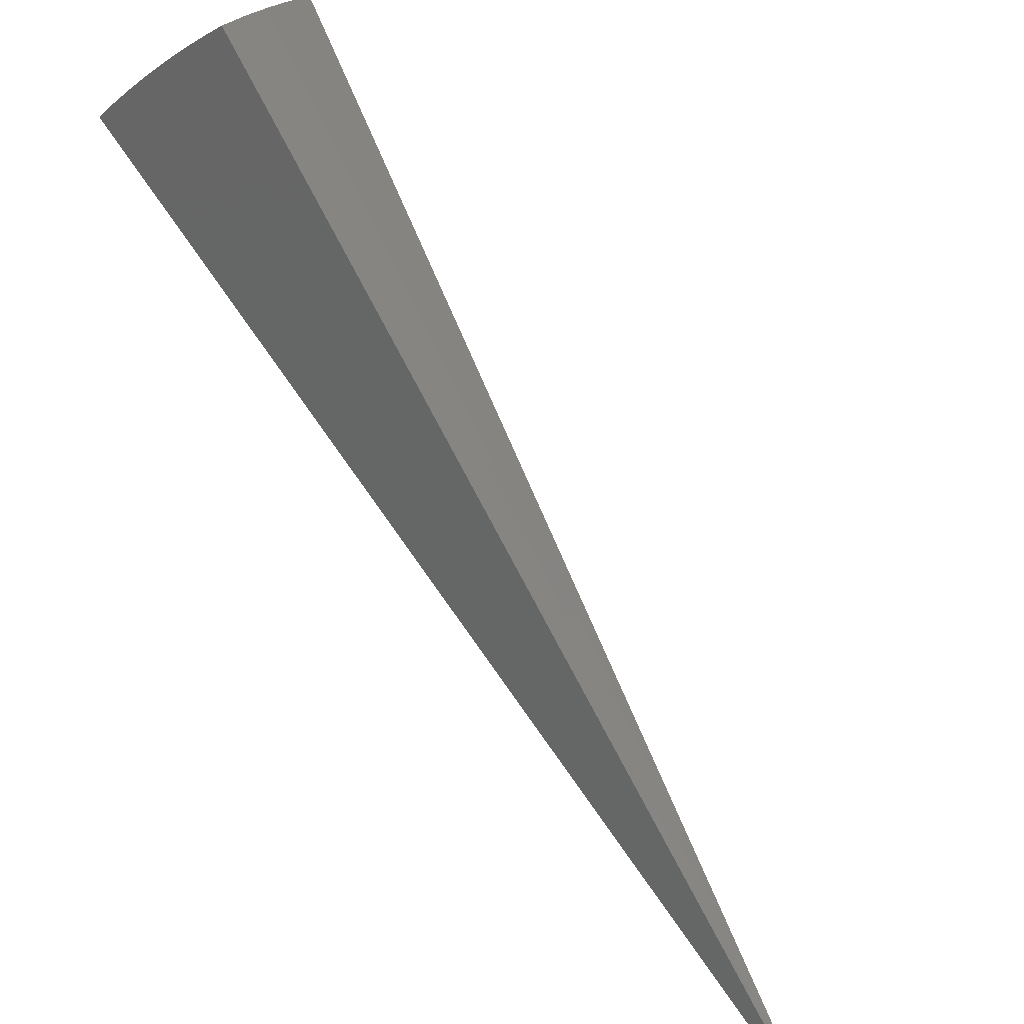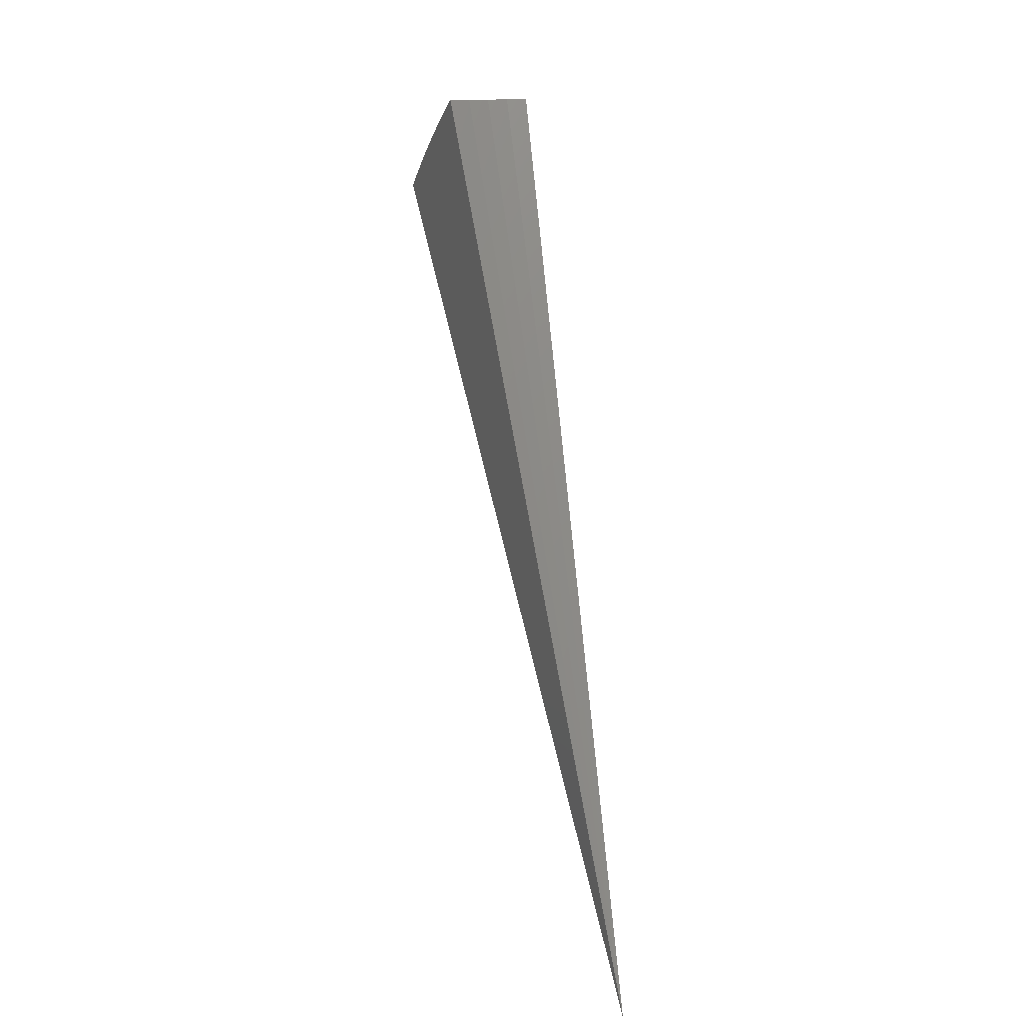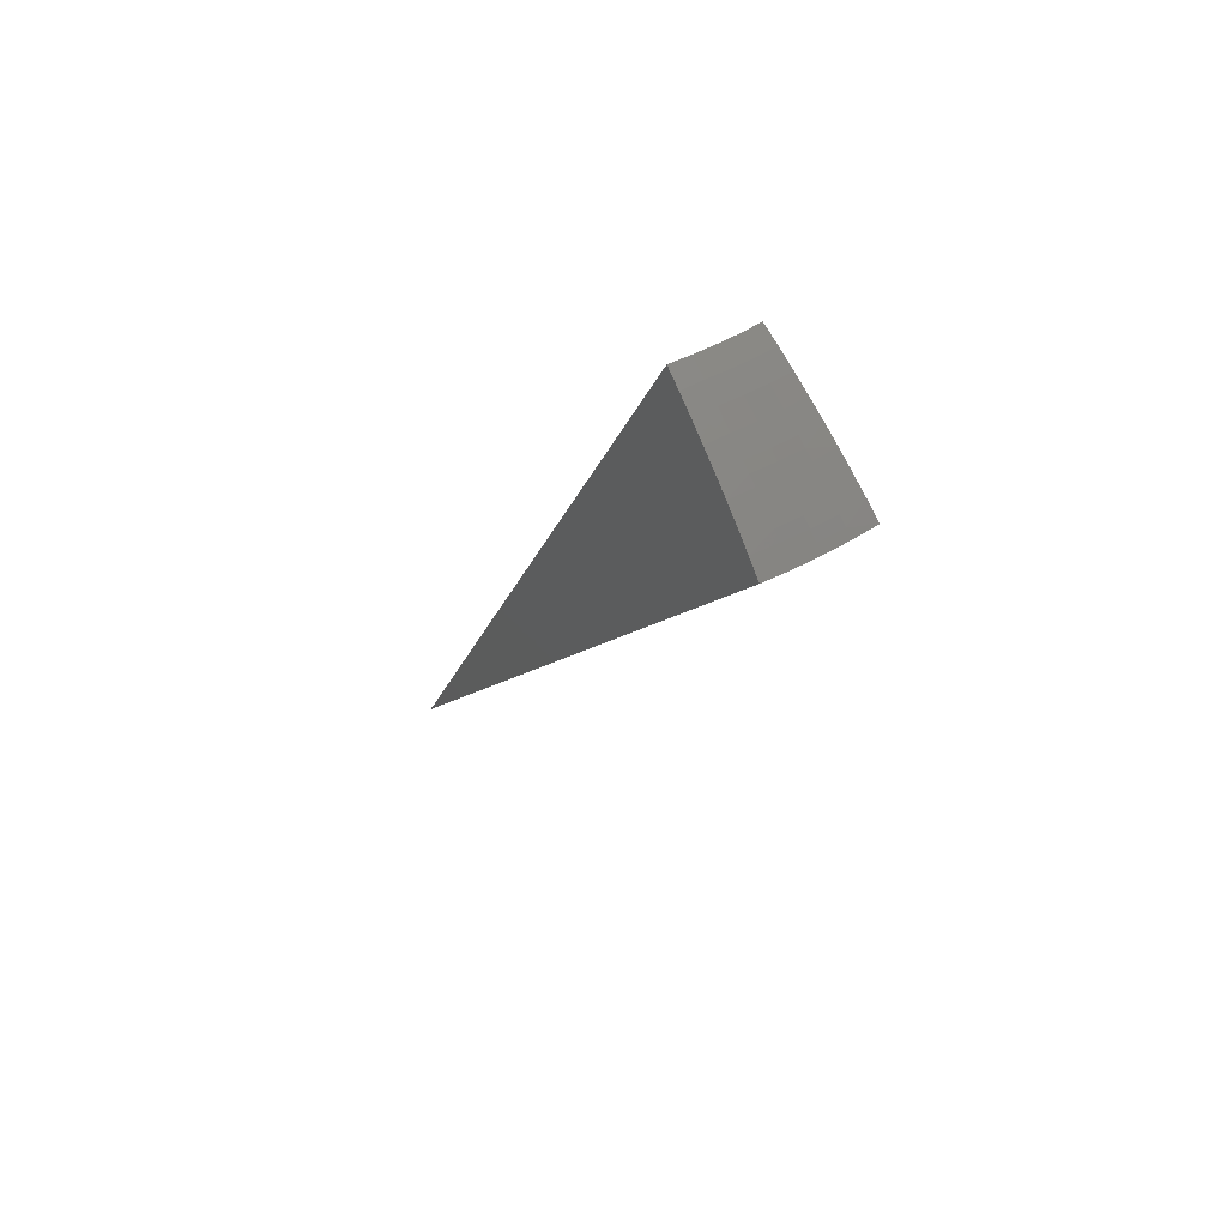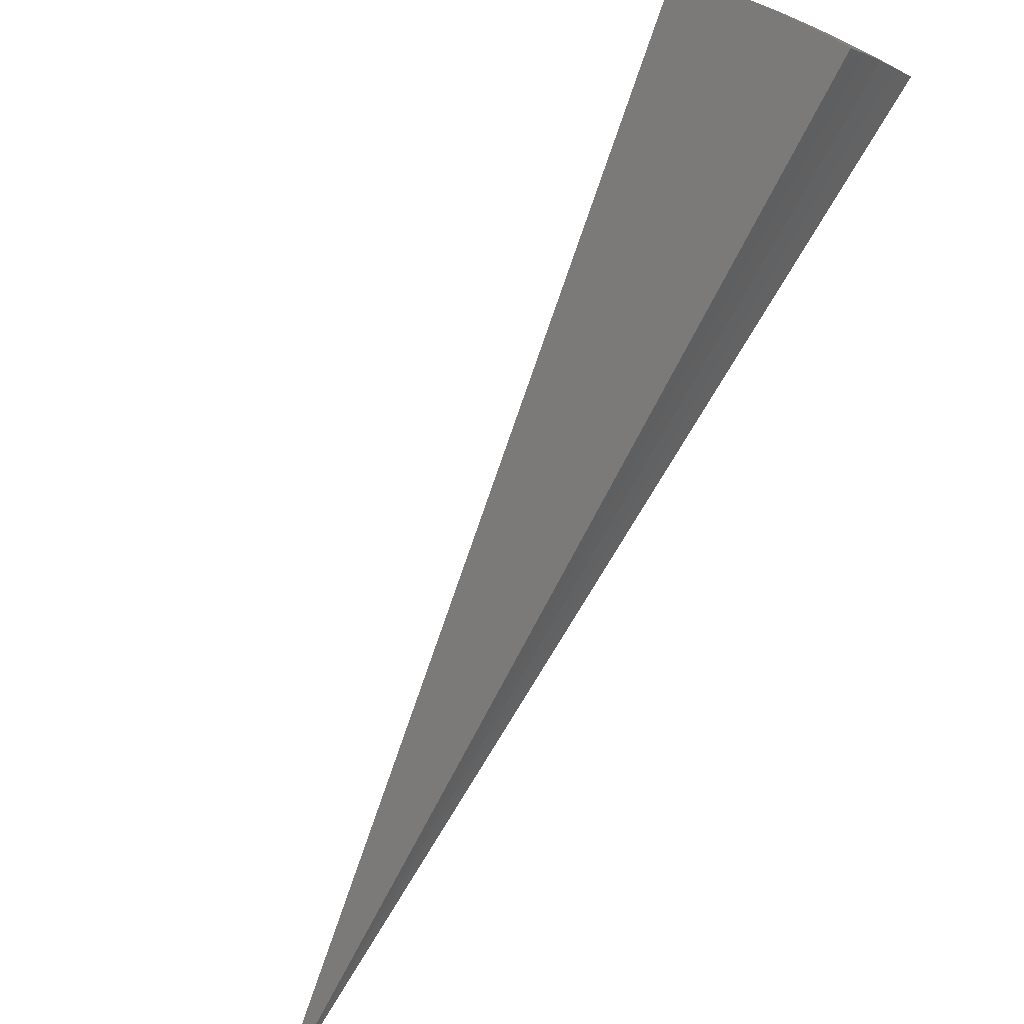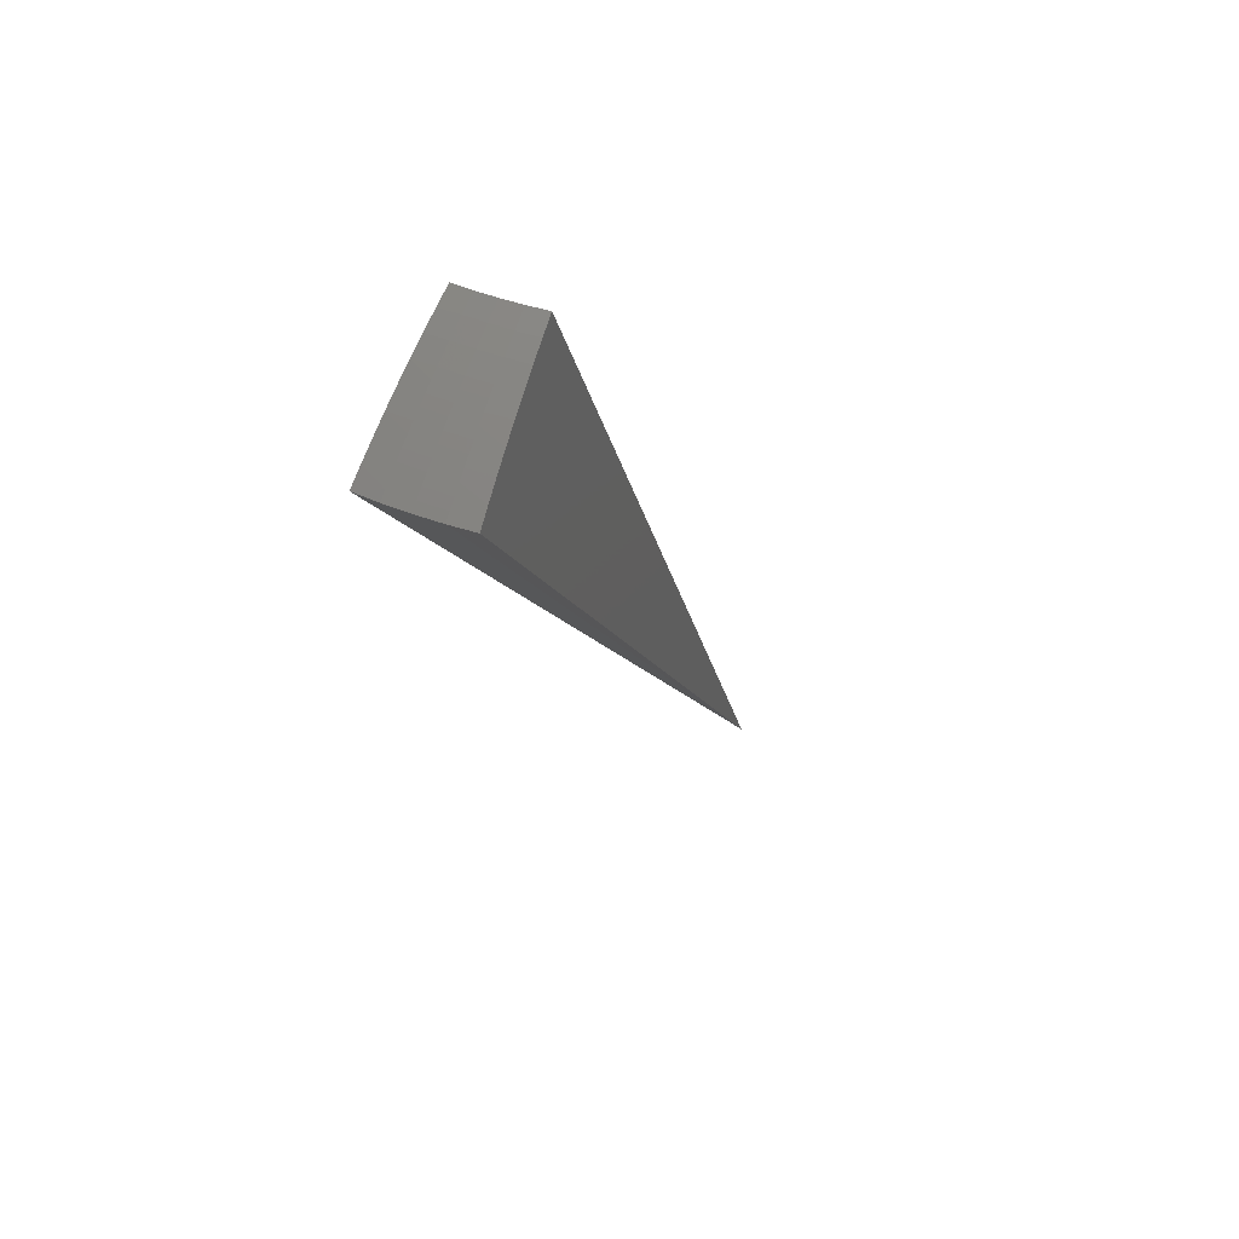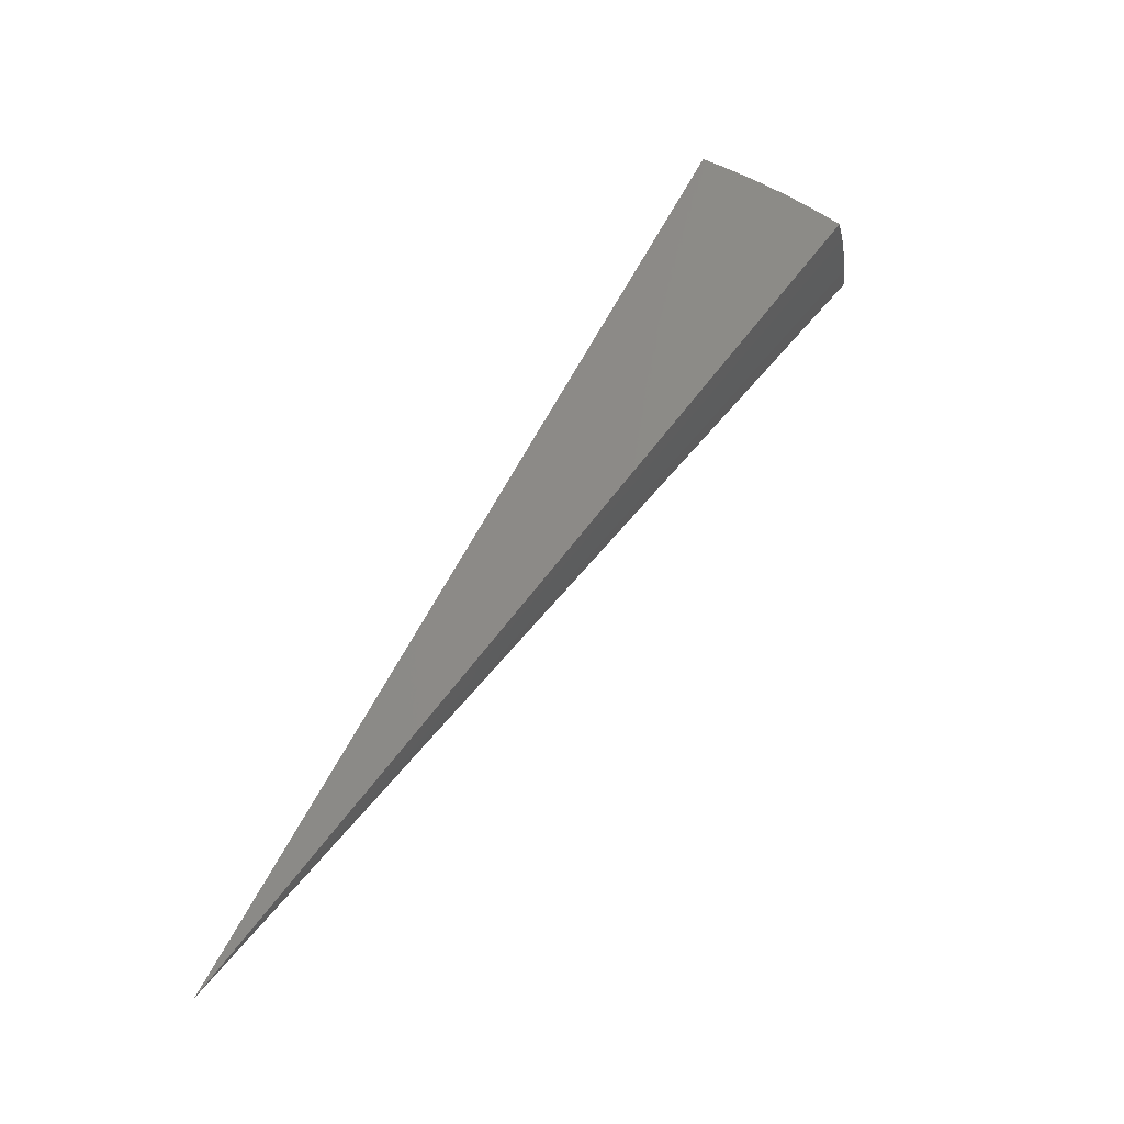
<metadata>
{"format":"stl","ext":"stl","renderer":"f3d","projection":"perspective","resolution":1024,"background":"white","views":[{"elev":54.7,"azim":127.6,"up":"+Y"},{"elev":15.1,"azim":9.1,"up":"+Z"},{"elev":45.9,"azim":170.7,"up":"+Z"},{"elev":-40.8,"azim":-46.0,"up":"+Y"},{"elev":41.0,"azim":-128.1,"up":"+Z"},{"elev":-26.9,"azim":123.4,"up":"+Z"}]}
</metadata>
<code>
# stl→obj: 70 verts, 136 faces
v -1.928 5.297 9.763
v 0 0 0
v -1.998 5.489 9.629
v -2.067 5.679 9.49
v -2.135 5.866 9.346
v -2.202 6.049 9.198
v -2.267 6.23 9.046
v -2.332 6.407 8.889
v -2.395 6.581 8.728
v -2.457 6.752 8.563
v -2.821 4.886 9.771
v -2.604 5.003 9.769
v -2.923 5.063 9.637
v -2.697 5.182 9.637
v -3.025 5.239 9.499
v -2.791 5.361 9.499
v -3.124 5.411 9.356
v -2.883 5.539 9.355
v -2.929 5.627 9.281
v -2.676 5.746 9.281
v -2.717 5.835 9.206
v -2.459 5.943 9.206
v -2.496 6.034 9.13
v -2.383 5.111 9.767
v -2.464 5.292 9.637
v -2.549 5.475 9.499
v -2.307 5.577 9.499
v -2.384 5.761 9.355
v -2.158 5.209 9.765
v -2.23 5.39 9.637
v -2.421 5.853 9.281
v -2.57 6.212 8.973
v -2.533 6.123 9.052
v -2.758 5.924 9.13
v -2.975 5.714 9.206
v -3.222 5.581 9.208
v -2.642 6.387 8.813
v -2.606 6.3 8.894
v -2.84 6.098 8.973
v -2.799 6.011 9.052
v -3.064 5.886 9.052
v -3.02 5.8 9.13
v -3.318 5.748 9.056
v -2.713 6.559 8.647
v -2.678 6.473 8.731
v -2.92 6.27 8.813
v -2.88 6.185 8.894
v -3.153 6.056 8.894
v -3.109 5.972 8.973
v -3.413 5.912 8.9
v -2.751 6.64 8.565
v -2.998 6.439 8.647
v -2.959 6.355 8.731
v -3.24 6.223 8.731
v -3.196 6.14 8.813
v -3.506 6.073 8.739
v -3.039 6.516 8.568
v -3.283 6.305 8.647
v -3.321 6.379 8.571
v -3.597 6.231 8.574
v -2.634 5.656 9.355
v -1.439 3.475 6.514
v -0.7196 1.737 3.257
v -1.589 3.409 6.514
v -1.737 3.336 6.514
v -0.8683 1.668 3.257
v -0.7947 1.704 3.257
v -1.661 3.191 4.287
v -1.52 3.26 4.287
v -1.377 3.323 4.287
f 1 2 3
f 3 2 4
f 4 2 5
f 5 2 6
f 6 2 7
f 7 2 8
f 8 2 9
f 9 2 10
f 11 12 13
f 13 12 14
f 13 14 15
f 15 14 16
f 15 16 17
f 17 16 18
f 17 18 19
f 19 18 20
f 19 20 21
f 21 20 22
f 21 22 23
f 23 22 6
f 23 6 7
f 12 24 14
f 14 24 25
f 14 25 26
f 26 25 27
f 26 27 28
f 28 27 4
f 28 4 5
f 24 29 25
f 25 29 30
f 25 30 27
f 27 30 3
f 27 3 4
f 29 1 30
f 30 1 3
f 28 5 31
f 31 5 6
f 31 6 22
f 8 32 7
f 7 32 33
f 7 33 23
f 23 33 34
f 23 34 21
f 21 34 35
f 21 35 19
f 19 35 36
f 19 36 17
f 9 37 8
f 8 37 38
f 8 38 32
f 32 38 39
f 32 39 40
f 40 39 41
f 40 41 42
f 42 41 43
f 42 43 36
f 10 44 9
f 9 44 45
f 9 45 37
f 37 45 46
f 37 46 47
f 47 46 48
f 47 48 49
f 49 48 50
f 49 50 43
f 10 51 44
f 44 51 52
f 44 52 53
f 53 52 54
f 53 54 55
f 55 54 56
f 55 56 50
f 51 57 52
f 52 57 58
f 52 58 54
f 54 58 56
f 57 59 58
f 58 59 60
f 58 60 56
f 14 26 16
f 16 26 61
f 16 61 18
f 18 61 20
f 42 36 35
f 49 43 41
f 40 42 34
f 34 42 35
f 55 50 48
f 47 49 39
f 39 49 41
f 53 55 46
f 46 55 48
f 26 28 61
f 61 28 31
f 61 31 20
f 20 31 22
f 32 40 33
f 33 40 34
f 37 47 38
f 38 47 39
f 44 53 45
f 45 53 46
f 11 13 2
f 2 13 15
f 2 15 17
f 17 36 2
f 2 36 43
f 2 43 50
f 50 56 2
f 2 56 60
f 29 62 1
f 1 62 63
f 1 63 2
f 62 29 64
f 64 29 24
f 64 24 65
f 65 24 12
f 65 12 11
f 65 11 66
f 66 11 2
f 66 2 67
f 67 2 63
f 67 63 62
f 67 62 64
f 66 67 64
f 66 64 65
f 2 60 68
f 68 60 59
f 68 59 57
f 68 57 69
f 69 57 51
f 69 51 70
f 70 51 10
f 70 10 2
f 70 2 69
f 69 2 68

</code>
